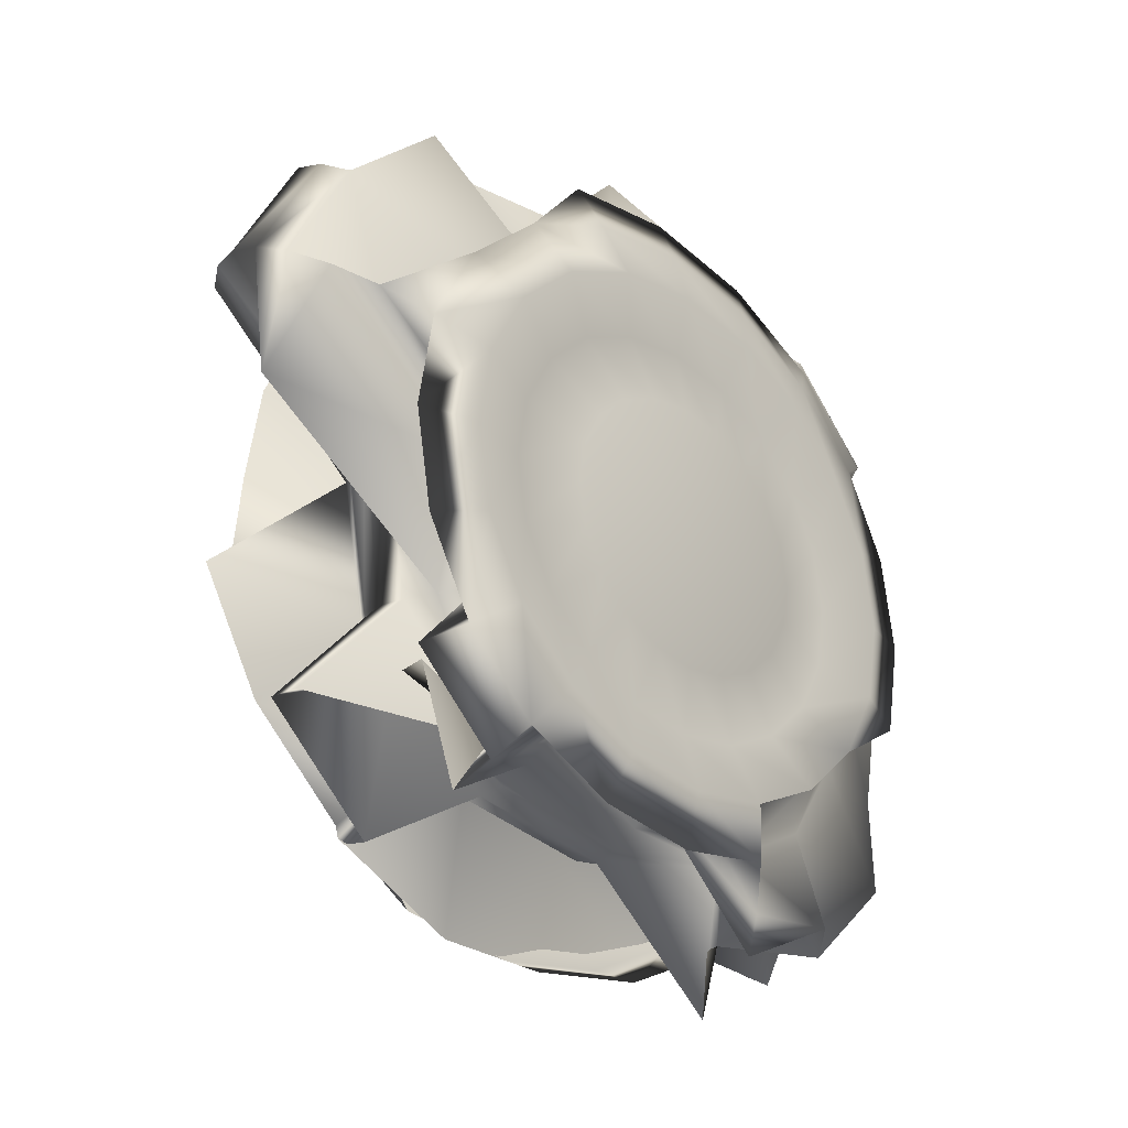
<metadata>
{"format":"obj","ext":"obj","renderer":"f3d","projection":"perspective","resolution":1024,"background":"white","views":[{"elev":-24.5,"azim":130.7,"up":"+Z"}]}
</metadata>
<code>
g default
v 0.05419 -0.1077 -0.01507
v 0.0461 -0.1077 -0.02866
v 0.03349 -0.1077 -0.03945
v 0.01761 -0.1077 -0.04638
v 0 -0.1077 -0.04876
v 0.02458 -0.08528 -0.07436
v 0.008697 -0.08528 -0.06743
v -0.0461 -0.1077 -0.02866
v -0.05419 -0.1077 -0.01507
v -0.05698 -0.1077 0
v -0.05419 -0.1077 0.01507
v -0.0461 -0.1077 0.02866
v -0.03349 -0.1077 0.03945
v -0.01761 -0.1077 0.04638
v 0.04219 -0.08528 0.02078
v 0.05979 -0.08528 0.01839
v 0.07568 -0.08528 0.01147
v 0.08828 -0.08528 0.000679
v 0.09638 -0.08528 -0.01291
v 0.09917 -0.08528 -0.02798
v 0.107 -0.1037 -0.02977
v 0.09106 -0.124 -0.05662
v 0.06616 -0.124 -0.07793
v 0.07697 -0.08128 -0.1196
v 0.04219 -0.1016 -0.1243
v -0.03478 -0.124 -0.09161
v -0.06616 -0.1037 -0.07793
v -0.04887 -0.08128 -0.0846
v -0.06486 -0.08128 -0.05775
v -0.07036 -0.08128 -0.02798
v -0.06486 -0.08128 0.001783
v -0.04887 -0.08128 0.02864
v -0.02397 -0.08128 0.04995
v -0.03478 -0.1037 0.09161
v 0.04219 -0.08128 0.06834
v 0.07697 -0.08128 0.06363
v 0.1083 -0.08128 0.04995
v 0.1332 -0.08128 0.02864
v 0.1492 -0.08128 0.001783
v 0.1547 -0.08128 -0.02798
v 0.1573 -0.1175 -0.04373
v 0.1338 -0.1175 -0.08318
v 0.09719 -0.1175 -0.1145
v 0.09329 -0.07474 -0.1626
v 0.04219 -0.09504 -0.1695
v -0.0511 -0.1175 -0.1346
v -0.09719 -0.09716 -0.1145
v -0.09159 -0.07474 -0.1112
v -0.1151 -0.07474 -0.07171
v -0.1232 -0.07474 -0.02798
v -0.1151 -0.09504 0.01575
v -0.09159 -0.09504 0.0552
v -0.05501 -0.07474 0.0865
v -0.0511 -0.09716 0.1346
v -0 -0.1014 0.1415
v 0.09329 -0.07901 0.1066
v 0.1394 -0.07474 0.0865
v 0.176 -0.07474 0.0552
v 0.1994 -0.07474 0.01575
v 0.2075 -0.07474 -0.02798
v 0.2458 -0.0861 -0.0846
v 0.2154 -0.0861 -0.1357
v 0.168 -0.0658 -0.1762
v 0.1083 -0.0658 -0.2022
v 0 -0.08822 -0.1832
v -0.06616 -0.08822 -0.1743
v -0.1258 -0.1085 -0.1482
v -0.131 -0.0861 -0.1357
v -0.1614 -0.0658 -0.0846
v -0.2141 -0.08822 0
v -0.1614 -0.0861 0.02864
v -0.131 -0.0861 0.07971
v -0.08365 -0.0658 0.1202
v -0.02397 -0.0658 0.1463
v -0 -0.09249 0.1832
v 0.1083 -0.07007 0.1463
v 0.168 -0.0658 0.1202
v 0.1732 -0.08822 0.1077
v 0.2036 -0.08822 0.05662
v 0.2141 -0.08822 0
v 0.2871 -0.05468 -0.09609
v 0.2505 -0.05468 -0.1575
v 0.1936 -0.05468 -0.2063
v 0.1218 -0.05468 -0.2376
v 0.04219 -0.05468 -0.2484
v -0.0374 -0.05468 -0.2376
v -0.1092 -0.07499 -0.2063
v -0.1662 -0.07499 -0.1575
v -0.2028 -0.05468 -0.09609
v -0.2154 -0.05468 -0.02798
v -0.2028 -0.05468 0.04013
v -0.1662 -0.05468 0.1016
v -0.1092 -0.05468 0.1503
v -0.0374 -0.05468 0.1816
v -0 -0.0771 0.2204
v 0.1218 -0.05468 0.1816
v 0.1936 -0.05468 0.1503
v 0.2084 -0.0771 0.1296
v 0.2449 -0.0771 0.06811
v 0.2575 -0.0771 0
v 0.2802 -0.06409 -0.07793
v 0.2384 -0.06409 -0.1482
v 0.1732 -0.06409 -0.204
v 0.1332 -0.04167 -0.2678
v 0.04219 -0.04167 -0.2802
v -0.04887 -0.04167 -0.2678
v -0.131 -0.04167 -0.232
v -0.2384 -0.06409 -0.1482
v -0.2802 -0.06409 -0.07793
v -0.2525 -0.04167 -0.02798
v -0.2381 -0.04167 0.04995
v -0.2384 -0.06409 0.1482
v -0.1732 -0.06409 0.204
v -0.09106 -0.06409 0.2398
v 0.04219 -0.04167 0.2242
v 0.1332 -0.04167 0.2119
v 0.2154 -0.04167 0.176
v 0.2384 -0.06409 0.1482
v 0.1422 -0.06409 0.07793
v 0.1567 -0.06409 0
v 0.3086 -0.0495 -0.08583
v 0.2625 -0.0495 -0.1633
v 0.1908 -0.0495 -0.2247
v 0.1003 -0.0495 -0.2641
v 0 -0.0495 -0.2777
v -0.1003 -0.0495 -0.2641
v -0.1908 -0.0495 -0.2247
v -0.1593 -0.0495 -0.1633
v -0.2054 -0.0495 -0.08583
v -0.3245 -0.0495 -0
v -0.3086 -0.0495 0.08583
v -0.2625 -0.0495 0.1633
v -0.1908 -0.0495 0.2247
v -0.1003 -0.0495 0.2641
v 0.04219 -0.02709 0.2498
v 0.1425 -0.02709 0.2362
v 0.1908 -0.0495 0.2247
v 0.2625 -0.0495 0.1633
v 0.1706 -0.0495 0.08583
v 0.1865 -0.0495 0
v 0.1914 -0.0337 -0.09161
v 0.1422 -0.0337 -0.1743
v 0.2036 -0.0337 -0.2398
v 0.107 -0.0337 -0.2819
v -0 -0.0337 -0.1962
v -0.107 -0.0337 -0.1817
v -0.2036 -0.0337 -0.2398
v -0.2392 -0.0337 -0.1743
v -0.2884 -0.0337 -0.09161
v -0.2432 -0.0337 -0
v -0.2262 -0.0337 0.09161
v -0.177 -0.0337 0.1743
v -0.1004 -0.0337 0.2398
v -0.107 -0.0337 0.2819
v -0 -0.0337 0.2965
v 0.107 -0.0337 0.2819
v 0.2036 -0.0337 0.1473
v 0.2802 -0.0337 0.08173
v 0.3294 -0.0337 0.09161
v 0.2084 -0.0337 0
v 0.2041 -0.01706 -0.09514
v 0.153 -0.01706 -0.181
v 0.2114 -0.01706 -0.2491
v 0.1112 -0.01706 -0.1926
v -0 -0.01706 -0.2077
v -0.1112 -0.01706 -0.1926
v -0.2114 -0.01706 -0.2491
v -0.25 -0.01706 -0.181
v -0.3011 -0.01706 -0.09514
v -0.3187 -0.01706 -0
v -0.2389 -0.01706 0.09514
v -0.1878 -0.01706 0.181
v -0.1082 -0.01706 0.2491
v -0.1112 -0.01706 0.2928
v -0 -0.01706 0.2154
v 0.1112 -0.01706 0.2003
v 0.2114 -0.01706 0.1566
v 0.291 -0.01706 0.08844
v 0.3421 -0.01706 0.09514
v 0.2217 -0.01706 0
v 0.2084 0 -0.09632
v 0.2947 0 -0.1832
v 0.2141 0 -0.2522
v 0.1126 0 -0.1962
v -0 0 -0.2115
v -0.1126 0 -0.2965
v -0.1108 0 -0.2522
v -0.1914 0 -0.1832
v -0.3054 0 -0.09632
v -0.3232 -0 -0
v -0.2432 -0 0.09632
v -0.1914 -0 0.1832
v -0.2141 -0 0.2522
v -0.1126 -0 0.2965
v -0 -0 0.2192
v 0.1126 -0 0.2039
v 0.2141 0 0.1597
v 0.2947 0 0.1832
v 0.3464 0 0.09632
v 0.2262 0 0
v 0.2041 0.01706 -0.09514
v 0.291 0.01706 -0.181
v 0.2114 0.01706 -0.1489
v 0.1112 0.01706 -0.1926
v -0 0.01706 -0.2077
v -0.1112 0.01706 -0.1926
v -0.1082 0.01706 -0.2491
v -0.1878 0.01706 -0.181
v -0.3011 0.01706 -0.09514
v -0.3187 0.01706 0
v -0.2389 0.01706 0.09514
v -0.291 0.01706 0.181
v -0.2114 0.01706 0.2491
v -0.1112 0.01706 0.2928
v -0 0.01706 0.3079
v 0.1112 0.01706 0.2003
v 0.2114 0.01706 0.1566
v 0.291 0.01706 0.181
v 0.3421 0.01706 0.09514
v 0.2217 0.01706 0
v 0.1914 0.0337 -0.09161
v 0.1422 0.0337 -0.1743
v 0.2036 0.0337 -0.1396
v 0.107 0.0337 -0.1817
v -0 0.0337 -0.1962
v -0.107 0.0337 -0.1817
v -0.2036 0.0337 -0.2398
v -0.2802 0.0337 -0.1743
v -0.2262 0.0337 -0.09161
v -0.2432 0.0337 0
v -0.2262 0.0337 0.09161
v -0.2802 0.0337 0.1743
v -0.2036 0.0337 0.2398
v -0.107 0.0337 0.1894
v -0 0.0337 0.2039
v 0.107 0.0337 0.1894
v 0.2036 0.0337 0.2398
v 0.2802 0.0337 0.1743
v 0.3294 0.0337 0.09161
v 0.3464 0.0337 0
v 0.1706 0.0495 -0.08583
v 0.1245 0.0495 -0.1633
v 0.1908 0.0495 -0.2247
v 0.1003 0.0495 -0.1639
v -0 0.0495 -0.1775
v -0.1003 0.0495 -0.2641
v -0.1908 0.0495 -0.2247
v -0.1593 0.0495 -0.1633
v -0.2054 0.0495 -0.08583
v -0.2213 0.0495 0
v -0.2054 0.0495 0.08583
v -0.2625 0.0495 0.1633
v -0.1908 0.0495 0.2247
v -0.1003 0.0495 0.1716
v -0 0.0495 0.1852
v 0.1003 0.0495 0.1716
v 0.1908 0.0495 0.1322
v 0.2625 0.0495 0.07073
v 0.3086 0.0495 0.08583
v 0.1865 0.0495 0
v 0.1422 0.06409 -0.07793
v 0.2384 0.06409 -0.1482
v 0.1732 0.06409 -0.204
v 0.09106 0.06409 -0.1396
v -0 0.06409 -0.152
v -0.09106 0.06409 -0.2398
v -0.06996 0.06409 -0.204
v -0.1351 0.06409 -0.1482
v -0.177 0.06409 -0.07793
v -0.1914 0.06409 0
v -0.177 0.06409 0.07793
v -0.2384 0.06409 0.1482
v -0.1732 0.06409 0.204
v -0.09106 0.06409 0.2398
v -0 0.06409 0.2522
v 0.09106 0.06409 0.2398
v 0.1732 0.06409 0.1115
v 0.2384 0.06409 0.05571
v 0.2802 0.06409 0.07793
v 0.1567 0.06409 0
v 0.2449 0.0771 -0.06811
v 0.2084 0.0771 -0.1296
v 0.1514 0.0771 -0.1783
v 0.07959 0.0771 -0.2096
v 0 0.0771 -0.2204
v -0.07959 0.0771 -0.2096
v -0.04814 0.0771 -0.1783
v -0.1051 0.0771 -0.1296
v -0.2449 0.0771 -0.06811
v -0.2575 0.0771 0
v -0.2449 0.0771 0.06811
v -0.2084 0.0771 0.1296
v -0.1514 0.0771 0.1783
v -0.07959 0.0771 0.2096
v -0 0.0771 0.2204
v 0.07959 0.0771 0.2096
v 0.1514 0.0771 0.1783
v 0.2084 0.0771 0.1296
v 0.2449 0.0771 0.06811
v 0.2575 0.0771 0
v 0.2036 0.08822 -0.05662
v 0.1732 0.08822 -0.1077
v 0.1258 0.08822 -0.1482
v 0.06616 0.08822 -0.1743
v 0 0.08822 -0.1832
v -0.06616 0.08822 -0.1743
v -0.1258 0.08822 -0.1482
v -0.1732 0.08822 -0.1077
v -0.2036 0.08822 -0.05662
v -0.2141 0.08822 0
v -0.2036 0.08822 0.05662
v -0.1732 0.08822 0.1077
v -0.1258 0.08822 0.1482
v -0.06616 0.08822 0.1743
v -0 0.08822 0.1832
v 0.06616 0.08822 0.1743
v 0.1258 0.08822 0.1482
v 0.1732 0.08822 0.1077
v 0.2036 0.08822 0.05662
v 0.2141 0.08822 0
v 0.1573 0.07673 -0.04373
v 0.1338 0.07673 -0.08318
v 0.09719 0.07673 -0.1145
v 0.0511 0.07673 -0.1346
v 0 0.07673 -0.1415
v -0.0511 0.07673 -0.1346
v -0.09719 0.07673 -0.1145
v -0.1338 0.07673 -0.08318
v -0.1573 0.07673 -0.04373
v -0.1654 0.07673 0
v -0.1573 0.07673 0.04373
v -0.1338 0.07673 0.08318
v -0.09719 0.07673 0.1145
v -0.0511 0.07673 0.1346
v -0 0.07673 0.1415
v 0.0511 0.07673 0.1346
v 0.09719 0.07673 0.1145
v 0.1338 0.07673 0.08318
v 0.1573 0.07673 0.04373
v 0.1654 0.07673 0
v 0.107 0.08328 -0.02977
v 0.09106 0.08328 -0.05662
v 0.06616 0.08328 -0.07793
v 0.03478 0.08328 -0.09161
v 0 0.08328 -0.09632
v -0.03478 0.08328 -0.09161
v -0.06616 0.08328 -0.07793
v -0.09106 0.08328 -0.05662
v -0.107 0.08328 -0.02977
v -0.1126 0.08328 0
v -0.107 0.08328 0.02977
v -0.09106 0.08328 0.05662
v -0.06616 0.08328 0.07793
v -0.03478 0.08328 0.09161
v -0 0.08328 0.09632
v 0.03478 0.08328 0.09161
v 0.06616 0.08328 0.07793
v 0.09106 0.08328 0.05662
v 0.107 0.08328 0.02977
v 0.1126 0.08328 0
v 0.05419 0.08727 -0.01507
v 0.0461 0.08727 -0.02866
v 0.03349 0.08727 -0.03945
v 0.01761 0.08727 -0.04638
v 0 0.08727 -0.04876
v -0.01761 0.08727 -0.04638
v -0.03349 0.08727 -0.03945
v -0.0461 0.08727 -0.02866
v -0.05419 0.08727 -0.01507
v -0.05698 0.08727 0
v -0.05419 0.08727 0.01507
v -0.0461 0.08727 0.02866
v -0.03349 0.08727 0.03945
v -0.01761 0.08727 0.04638
v -0 0.08727 0.04876
v 0.01761 0.08727 0.04638
v 0.03349 0.08727 0.03945
v 0.0461 0.08727 0.02866
v 0.05419 0.08727 0.01507
v 0.05698 0.08727 0
v 0.04219 -0.08662 -0.02798
v 0 0.08861 0
g pSphere4
f 1 2 21
f 21 2 22
f 2 3 22
f 22 3 23
f 4 24 3
f 3 24 23
f 5 25 4
f 4 25 24
f 25 5 26
f 5 6 26
f 7 27 6
f 6 27 26
f 8 28 7
f 7 28 27
f 9 29 8
f 8 29 28
f 10 30 9
f 9 30 29
f 11 31 10
f 10 31 30
f 12 32 11
f 11 32 31
f 12 13 32
f 32 13 33
f 13 14 33
f 14 34 33
f 15 35 14
f 14 35 34
f 15 16 35
f 35 16 36
f 16 17 36
f 36 17 37
f 17 18 37
f 37 18 38
f 18 19 38
f 38 19 39
f 19 20 39
f 39 20 40
f 1 21 20
f 20 21 40
f 21 22 41
f 41 22 42
f 22 23 42
f 42 23 43
f 23 24 43
f 43 24 44
f 25 45 24
f 24 45 44
f 26 46 25
f 25 46 45
f 26 27 46
f 46 27 47
f 27 28 47
f 47 28 48
f 28 29 48
f 48 29 49
f 29 30 49
f 49 30 50
f 30 31 50
f 50 31 51
f 31 32 51
f 51 32 52
f 33 53 32
f 32 53 52
f 33 34 53
f 53 34 54
f 35 55 34
f 34 55 54
f 36 56 35
f 35 56 55
f 36 37 56
f 56 37 57
f 37 38 57
f 57 38 58
f 38 39 58
f 58 39 59
f 39 40 59
f 59 40 60
f 21 41 40
f 40 41 60
f 41 42 61
f 61 42 62
f 42 43 62
f 62 43 63
f 43 44 63
f 63 44 64
f 45 65 44
f 44 65 64
f 46 66 45
f 45 66 65
f 67 66 47
f 46 47 66
f 48 68 47
f 47 68 67
f 49 69 48
f 48 69 68
f 49 50 69
f 69 50 70
f 51 71 50
f 50 71 70
f 51 52 71
f 71 52 72
f 52 53 72
f 72 53 73
f 54 74 53
f 53 74 73
f 55 75 54
f 54 75 74
f 55 56 75
f 75 56 76
f 56 57 76
f 76 57 77
f 58 78 57
f 57 78 77
f 59 79 58
f 58 79 78
f 60 80 59
f 59 80 79
f 61 80 41
f 60 41 80
f 61 62 81
f 81 62 82
f 62 63 82
f 82 63 83
f 63 64 83
f 83 64 84
f 65 85 64
f 64 85 84
f 66 86 65
f 65 86 85
f 67 87 66
f 66 87 86
f 67 68 87
f 87 68 88
f 68 69 88
f 88 69 89
f 70 90 69
f 69 90 89
f 71 91 70
f 70 91 90
f 71 72 91
f 91 72 92
f 72 73 92
f 92 73 93
f 73 74 93
f 93 74 94
f 75 95 74
f 74 95 94
f 75 76 95
f 95 76 96
f 76 77 96
f 96 77 97
f 78 98 77
f 77 98 97
f 78 79 98
f 98 79 99
f 79 80 99
f 99 80 100
f 80 61 100
f 100 61 81
f 82 102 81
f 81 102 101
f 82 83 102
f 102 83 103
f 104 103 84
f 83 84 103
f 84 85 104
f 104 85 105
f 85 86 105
f 105 86 106
f 87 107 86
f 86 107 106
f 87 88 107
f 107 88 108
f 88 89 108
f 108 89 109
f 89 90 109
f 109 90 110
f 90 91 110
f 110 91 111
f 91 92 111
f 111 92 112
f 93 113 92
f 92 113 112
f 94 114 93
f 93 114 113
f 114 94 115
f 94 95 115
f 95 96 115
f 115 96 116
f 96 97 116
f 116 97 117
f 98 118 97
f 97 118 117
f 99 119 98
f 98 119 118
f 100 120 99
f 99 120 119
f 100 81 120
f 81 101 120
f 101 102 121
f 121 102 122
f 102 103 122
f 122 103 123
f 103 104 123
f 104 124 123
f 104 105 124
f 124 105 125
f 105 106 125
f 125 106 126
f 106 107 126
f 126 107 127
f 128 127 108
f 107 108 127
f 109 129 108
f 108 129 128
f 129 109 130
f 109 110 130
f 110 111 130
f 130 111 131
f 111 112 131
f 131 112 132
f 112 113 132
f 132 113 133
f 113 114 133
f 133 114 134
f 114 115 134
f 134 115 135
f 115 116 135
f 135 116 136
f 117 137 116
f 116 137 136
f 137 117 138
f 117 118 138
f 119 139 118
f 118 139 138
f 119 120 139
f 139 120 140
f 120 101 140
f 140 101 121
f 121 122 141
f 141 122 142
f 122 123 142
f 142 123 143
f 123 124 143
f 143 124 144
f 124 125 144
f 144 125 145
f 125 126 145
f 145 126 146
f 126 127 146
f 146 127 147
f 128 148 127
f 127 148 147
f 128 129 148
f 148 129 149
f 130 150 129
f 129 150 149
f 130 131 150
f 150 131 151
f 131 132 151
f 151 132 152
f 132 133 152
f 152 133 153
f 133 134 153
f 153 134 154
f 135 155 134
f 134 155 154
f 136 156 135
f 135 156 155
f 157 156 137
f 136 137 156
f 137 138 157
f 157 138 158
f 139 159 138
f 138 159 158
f 140 160 139
f 139 160 159
f 140 121 160
f 121 141 160
f 141 142 161
f 161 142 162
f 142 143 162
f 162 143 163
f 144 164 143
f 143 164 163
f 144 145 164
f 164 145 165
f 145 146 165
f 165 146 166
f 146 147 166
f 166 147 167
f 148 168 147
f 147 168 167
f 148 149 168
f 168 149 169
f 150 170 149
f 149 170 169
f 151 171 150
f 150 171 170
f 151 152 171
f 171 152 172
f 152 153 172
f 172 153 173
f 153 154 173
f 173 154 174
f 154 155 174
f 174 155 175
f 155 156 175
f 175 156 176
f 156 157 176
f 176 157 177
f 157 158 177
f 177 158 178
f 158 159 178
f 178 159 179
f 160 180 159
f 159 180 179
f 160 141 180
f 180 141 161
f 161 162 181
f 181 162 182
f 163 183 162
f 162 183 182
f 164 184 163
f 163 184 183
f 164 165 184
f 184 165 185
f 165 166 185
f 185 166 186
f 167 187 166
f 166 187 186
f 168 188 167
f 167 188 187
f 169 189 168
f 168 189 188
f 169 170 189
f 189 170 190
f 171 191 170
f 170 191 190
f 171 172 191
f 191 172 192
f 173 193 172
f 172 193 192
f 174 194 173
f 173 194 193
f 175 195 174
f 174 195 194
f 175 176 195
f 195 176 196
f 176 177 196
f 196 177 197
f 178 198 177
f 177 198 197
f 179 199 178
f 178 199 198
f 180 200 179
f 179 200 199
f 180 161 200
f 200 161 181
f 182 202 181
f 181 202 201
f 183 203 182
f 182 203 202
f 183 184 203
f 203 184 204
f 184 185 204
f 204 185 205
f 186 206 185
f 185 206 205
f 206 186 207
f 186 187 207
f 187 188 207
f 207 188 208
f 189 209 188
f 188 209 208
f 189 190 209
f 209 190 210
f 190 191 210
f 210 191 211
f 192 212 191
f 191 212 211
f 193 213 192
f 192 213 212
f 193 194 213
f 213 194 214
f 195 215 194
f 194 215 214
f 196 216 195
f 195 216 215
f 196 197 216
f 216 197 217
f 198 218 197
f 197 218 217
f 198 199 218
f 218 199 219
f 199 200 219
f 219 200 220
f 200 181 220
f 220 181 201
f 202 222 201
f 201 222 221
f 202 203 222
f 203 223 222
f 203 204 223
f 223 204 224
f 204 205 224
f 224 205 225
f 205 206 225
f 225 206 226
f 206 207 226
f 226 207 227
f 207 208 227
f 227 208 228
f 208 209 228
f 209 229 228
f 210 230 209
f 209 230 229
f 210 211 230
f 230 211 231
f 212 232 211
f 211 232 231
f 212 213 232
f 232 213 233
f 213 214 233
f 233 214 234
f 215 235 214
f 214 235 234
f 215 216 235
f 235 216 236
f 217 237 216
f 216 237 236
f 218 238 217
f 217 238 237
f 218 219 238
f 238 219 239
f 220 240 219
f 219 240 239
f 201 221 220
f 220 221 240
f 221 222 241
f 241 222 242
f 223 243 222
f 222 243 242
f 223 224 243
f 243 224 244
f 224 225 244
f 244 225 245
f 225 226 245
f 245 226 246
f 227 247 226
f 226 247 246
f 228 248 227
f 227 248 247
f 228 229 248
f 248 229 249
f 229 230 249
f 249 230 250
f 230 231 250
f 250 231 251
f 232 252 231
f 231 252 251
f 232 233 252
f 252 233 253
f 233 234 253
f 253 234 254
f 234 235 254
f 254 235 255
f 235 236 255
f 255 236 256
f 237 257 236
f 236 257 256
f 237 238 257
f 257 238 258
f 238 239 258
f 258 239 259
f 239 240 259
f 259 240 260
f 240 221 260
f 260 221 241
f 261 241 262
f 241 242 262
f 243 263 242
f 242 263 262
f 243 244 263
f 263 244 264
f 244 245 264
f 264 245 265
f 246 266 245
f 245 266 265
f 267 266 247
f 246 247 266
f 247 248 267
f 267 248 268
f 248 249 268
f 268 249 269
f 249 250 269
f 269 250 270
f 250 251 270
f 270 251 271
f 252 272 251
f 251 272 271
f 252 253 272
f 272 253 273
f 253 254 273
f 273 254 274
f 254 255 274
f 274 255 275
f 256 276 255
f 255 276 275
f 257 277 256
f 256 277 276
f 257 258 277
f 277 258 278
f 259 279 258
f 258 279 278
f 259 260 279
f 279 260 280
f 260 241 280
f 280 241 261
f 262 282 261
f 261 282 281
f 262 263 282
f 282 263 283
f 263 264 283
f 283 264 284
f 264 265 284
f 284 265 285
f 266 286 265
f 265 286 285
f 266 267 286
f 286 267 287
f 267 268 287
f 287 268 288
f 268 269 288
f 288 269 289
f 269 270 289
f 289 270 290
f 271 291 270
f 270 291 290
f 272 292 271
f 271 292 291
f 272 273 292
f 292 273 293
f 273 274 293
f 293 274 294
f 274 275 294
f 294 275 295
f 275 276 295
f 295 276 296
f 277 297 276
f 276 297 296
f 278 298 277
f 277 298 297
f 278 279 298
f 279 299 298
f 279 280 299
f 280 300 299
f 261 281 280
f 280 281 300
f 281 282 301
f 301 282 302
f 282 283 302
f 302 283 303
f 283 284 303
f 303 284 304
f 284 285 304
f 304 285 305
f 285 286 305
f 305 286 306
f 307 306 287
f 286 287 306
f 287 288 307
f 307 288 308
f 288 289 308
f 308 289 309
f 289 290 309
f 309 290 310
f 290 291 310
f 310 291 311
f 291 292 311
f 311 292 312
f 292 293 312
f 312 293 313
f 293 294 313
f 313 294 314
f 294 295 314
f 314 295 315
f 295 296 315
f 315 296 316
f 296 297 316
f 316 297 317
f 297 298 317
f 317 298 318
f 298 299 318
f 318 299 319
f 299 300 319
f 319 300 320
f 300 281 320
f 320 281 301
f 301 302 321
f 321 302 322
f 302 303 322
f 322 303 323
f 303 304 323
f 323 304 324
f 304 305 324
f 324 305 325
f 305 306 325
f 325 306 326
f 306 307 326
f 326 307 327
f 307 308 327
f 327 308 328
f 308 309 328
f 328 309 329
f 309 310 329
f 329 310 330
f 310 311 330
f 330 311 331
f 311 312 331
f 331 312 332
f 312 313 332
f 332 313 333
f 313 314 333
f 333 314 334
f 314 315 334
f 334 315 335
f 315 316 335
f 335 316 336
f 316 317 336
f 336 317 337
f 317 318 337
f 337 318 338
f 318 319 338
f 338 319 339
f 319 320 339
f 339 320 340
f 320 301 340
f 340 301 321
f 321 322 341
f 341 322 342
f 322 323 342
f 342 323 343
f 323 324 343
f 343 324 344
f 324 325 344
f 344 325 345
f 325 326 345
f 345 326 346
f 326 327 346
f 346 327 347
f 327 328 347
f 347 328 348
f 328 329 348
f 348 329 349
f 329 330 349
f 349 330 350
f 330 331 350
f 350 331 351
f 331 332 351
f 351 332 352
f 332 333 352
f 352 333 353
f 333 334 353
f 353 334 354
f 334 335 354
f 354 335 355
f 335 336 355
f 355 336 356
f 336 337 356
f 356 337 357
f 337 338 357
f 357 338 358
f 338 339 358
f 358 339 359
f 339 340 359
f 359 340 360
f 340 321 360
f 360 321 341
f 341 342 361
f 361 342 362
f 342 343 362
f 362 343 363
f 343 344 363
f 363 344 364
f 344 345 364
f 364 345 365
f 345 346 365
f 365 346 366
f 346 347 366
f 366 347 367
f 347 348 367
f 367 348 368
f 348 349 368
f 368 349 369
f 349 350 369
f 369 350 370
f 350 351 370
f 370 351 371
f 351 352 371
f 371 352 372
f 352 353 372
f 372 353 373
f 353 354 373
f 373 354 374
f 354 355 374
f 374 355 375
f 355 356 375
f 375 356 376
f 356 357 376
f 376 357 377
f 357 358 377
f 377 358 378
f 358 359 378
f 378 359 379
f 359 360 379
f 379 360 380
f 360 341 380
f 380 341 361
f 2 1 381
f 3 2 381
f 4 3 381
f 5 4 381
f 6 5 381
f 7 6 381
f 8 7 381
f 9 8 381
f 10 9 381
f 11 10 381
f 12 11 381
f 13 12 381
f 14 13 381
f 15 14 381
f 16 15 381
f 17 16 381
f 18 17 381
f 19 18 381
f 20 19 381
f 1 20 381
f 361 362 382
f 362 363 382
f 363 364 382
f 364 365 382
f 365 366 382
f 366 367 382
f 367 368 382
f 368 369 382
f 369 370 382
f 370 371 382
f 371 372 382
f 372 373 382
f 373 374 382
f 374 375 382
f 375 376 382
f 376 377 382
f 377 378 382
f 378 379 382
f 379 380 382
f 380 361 382

</code>
